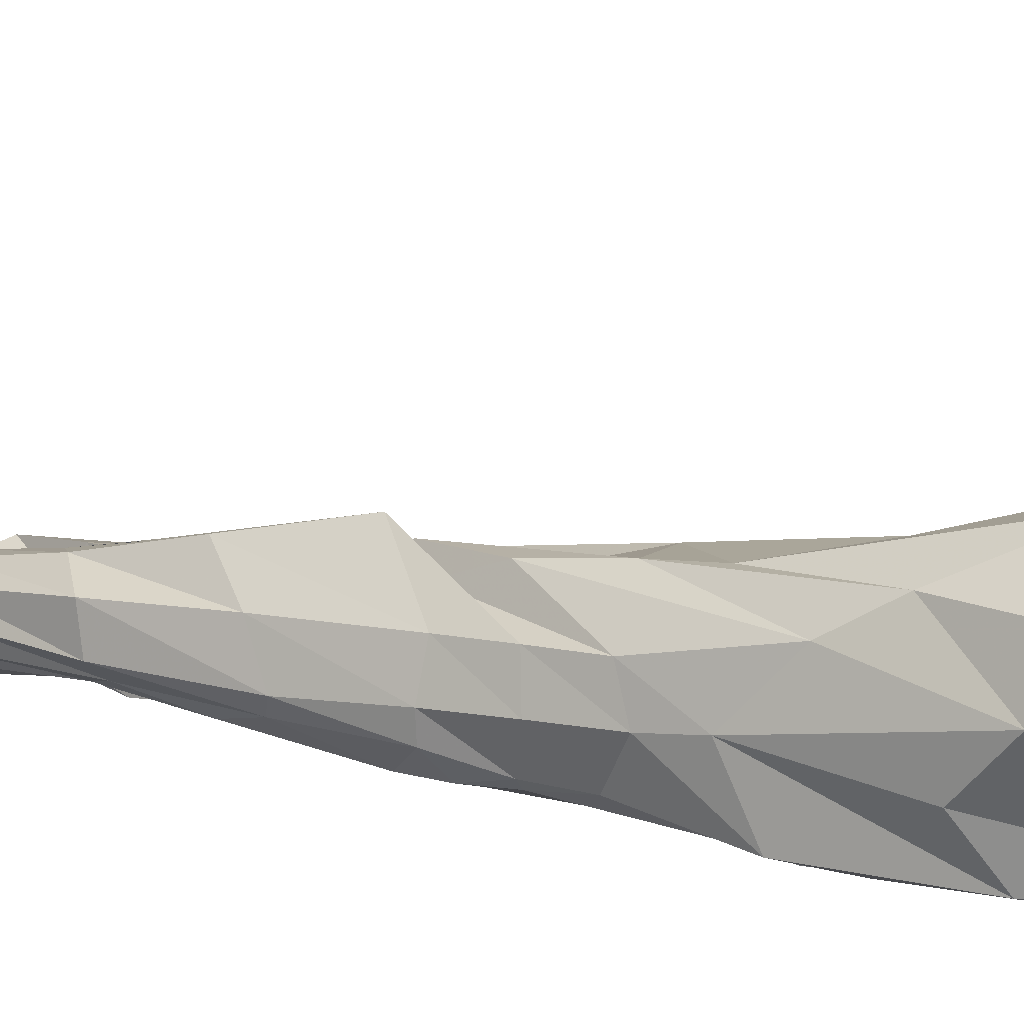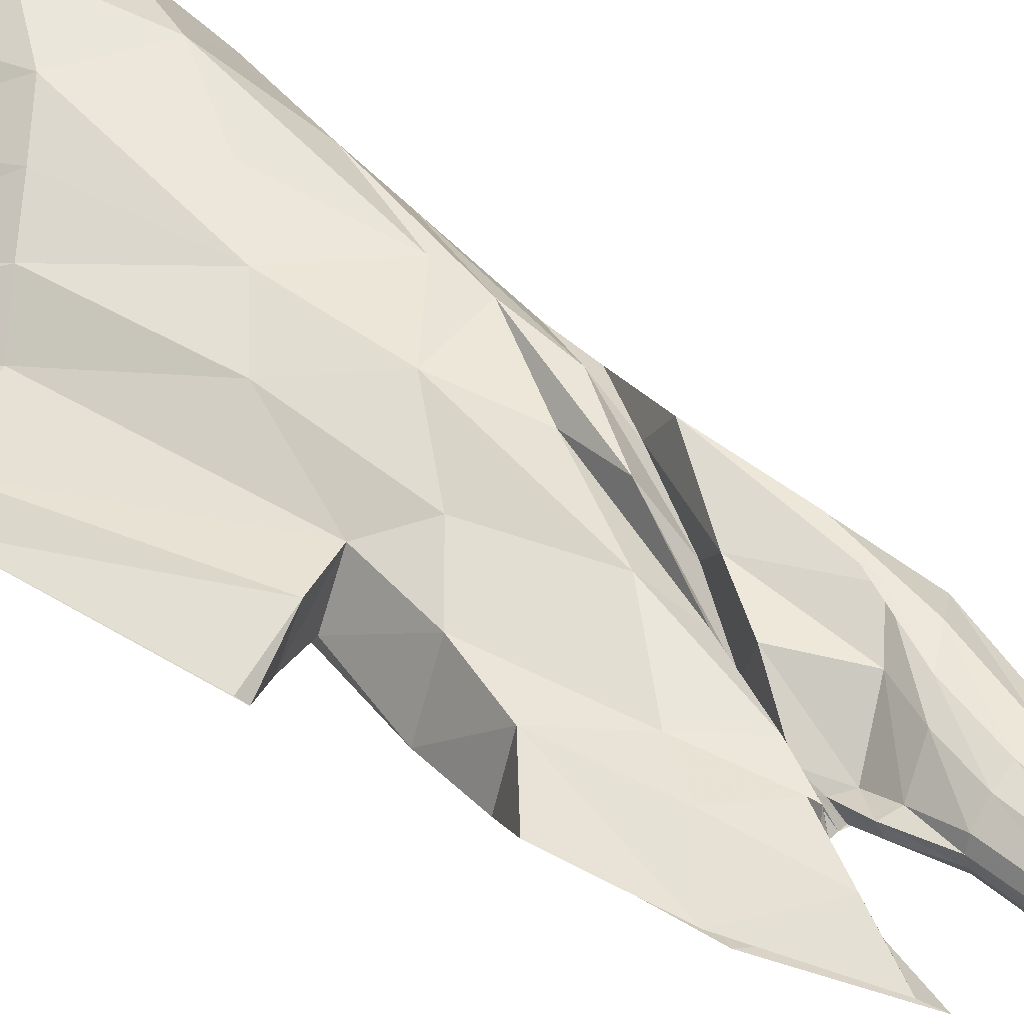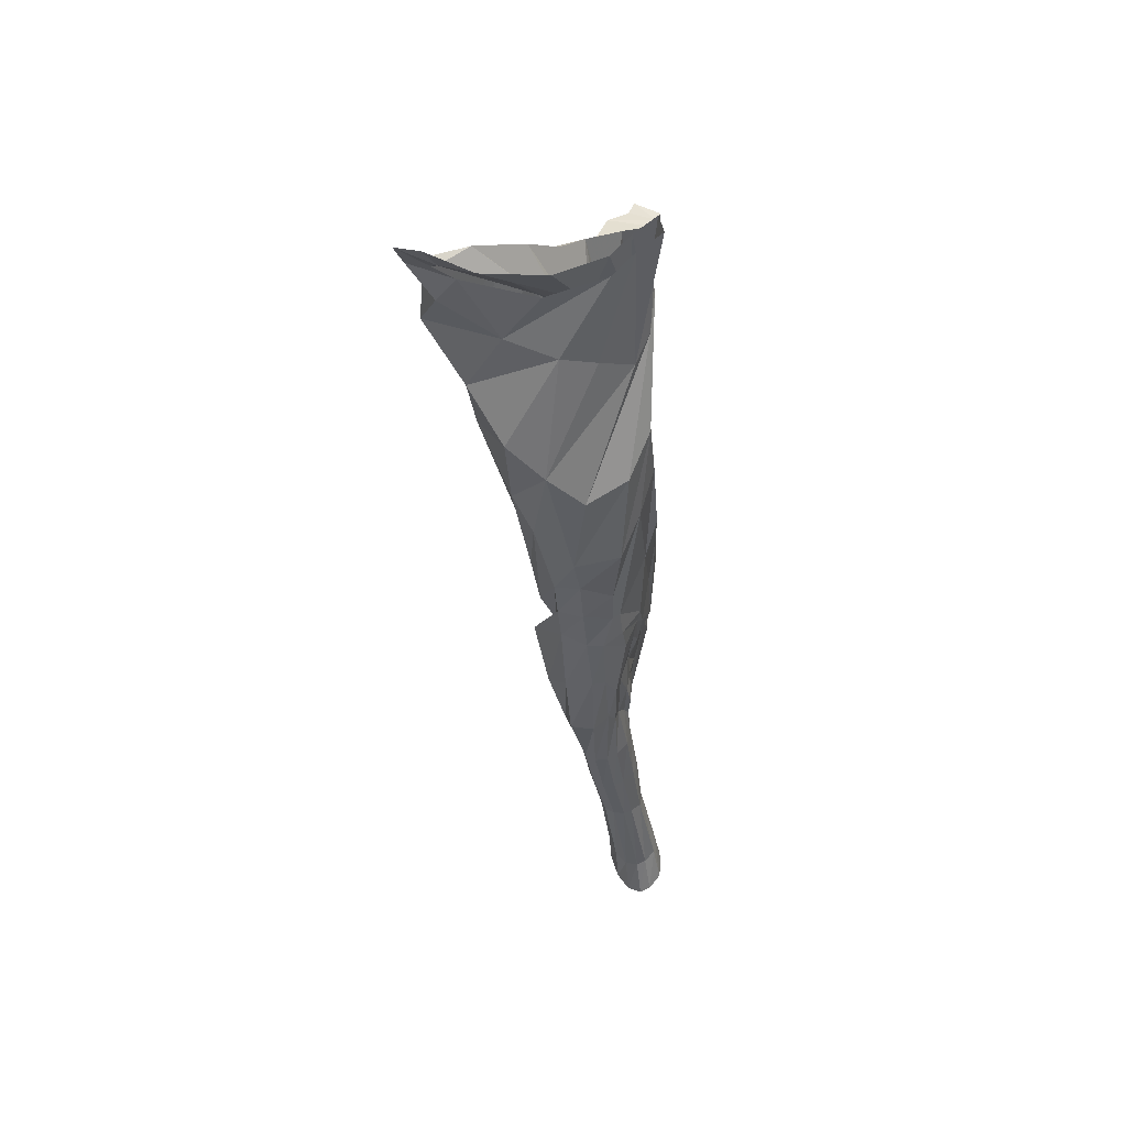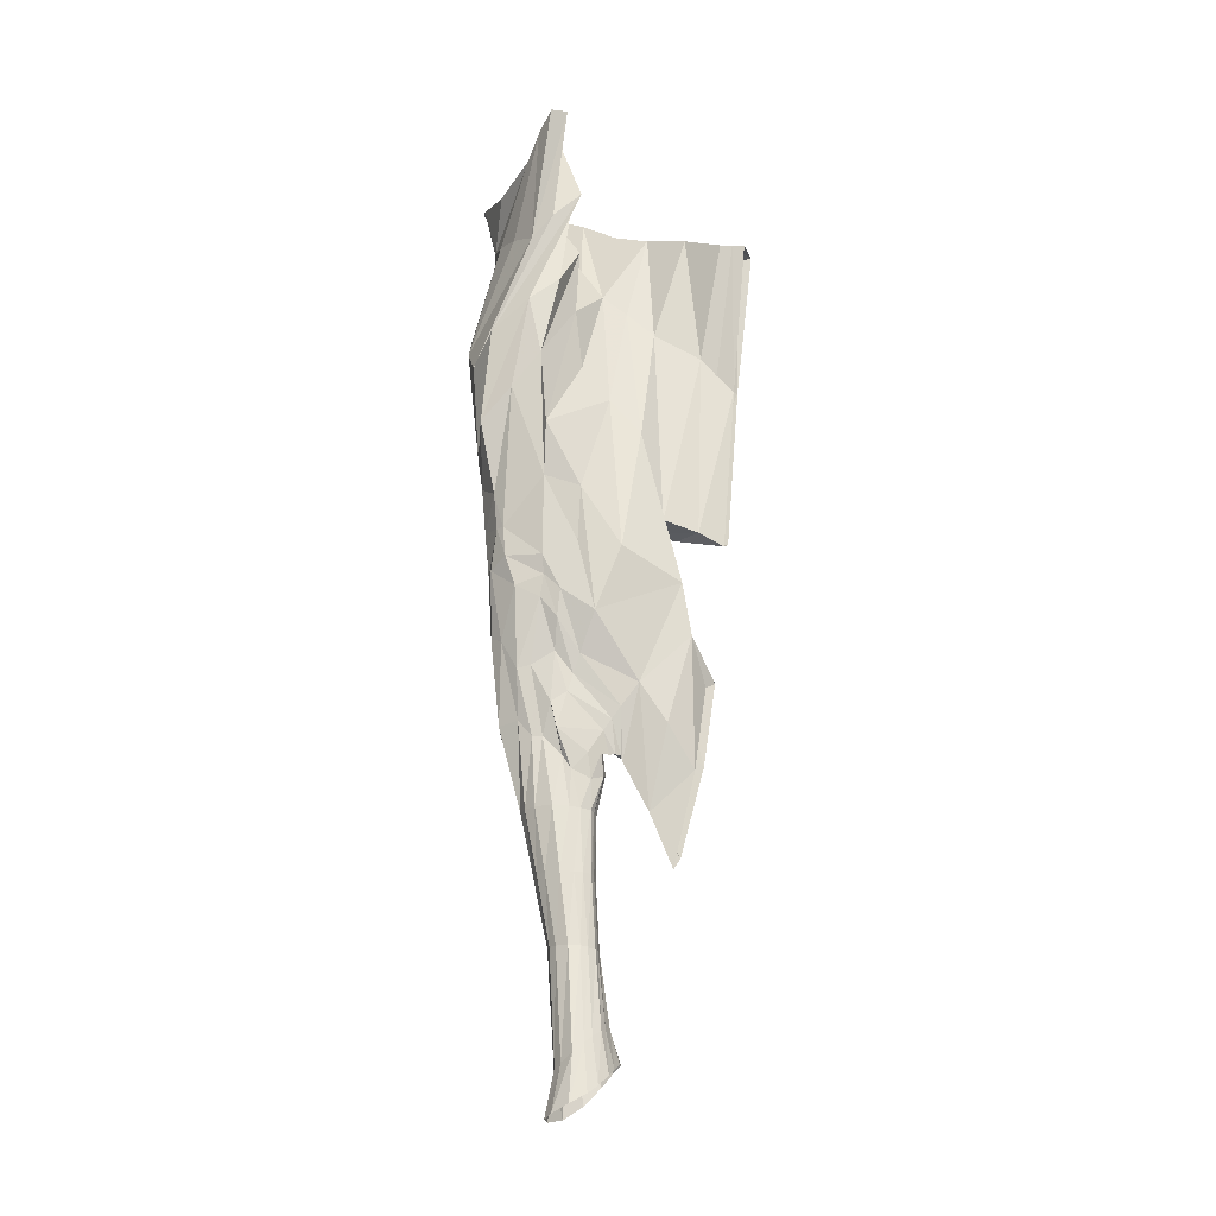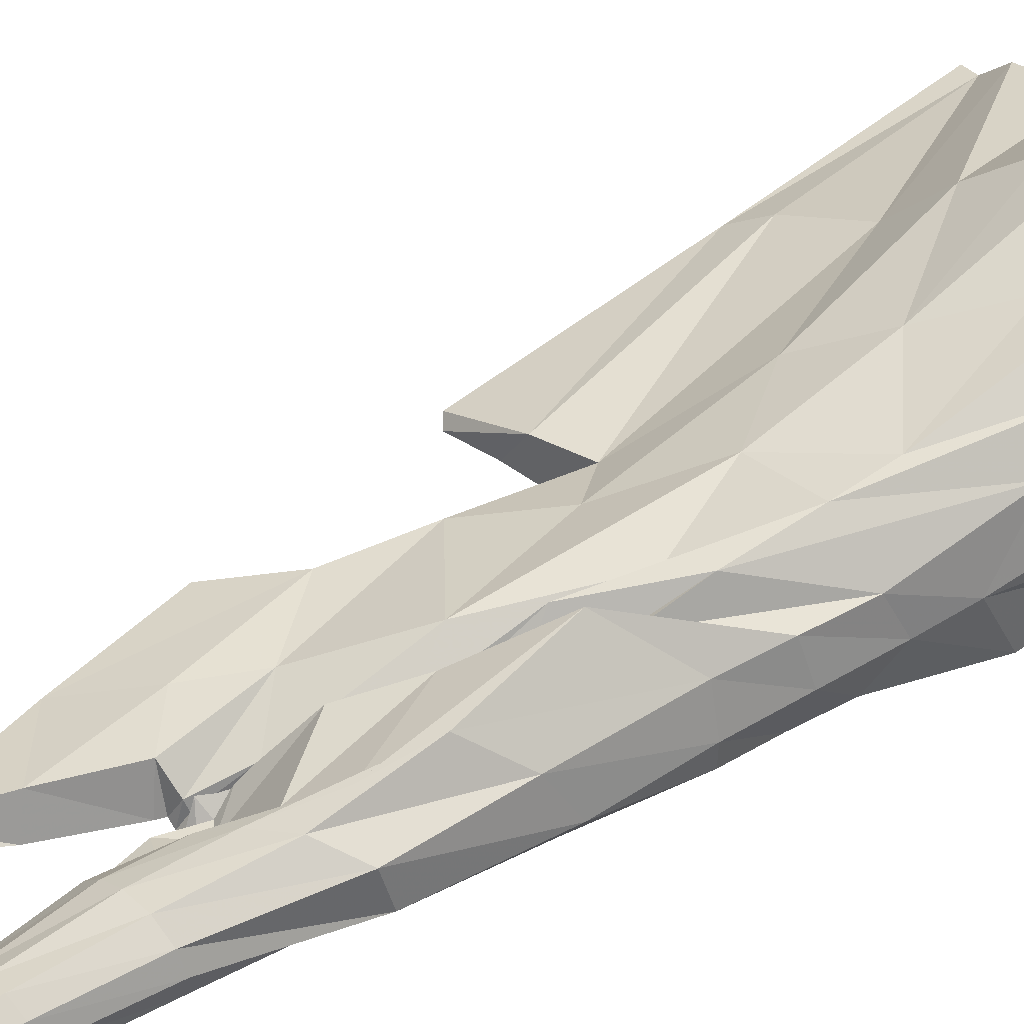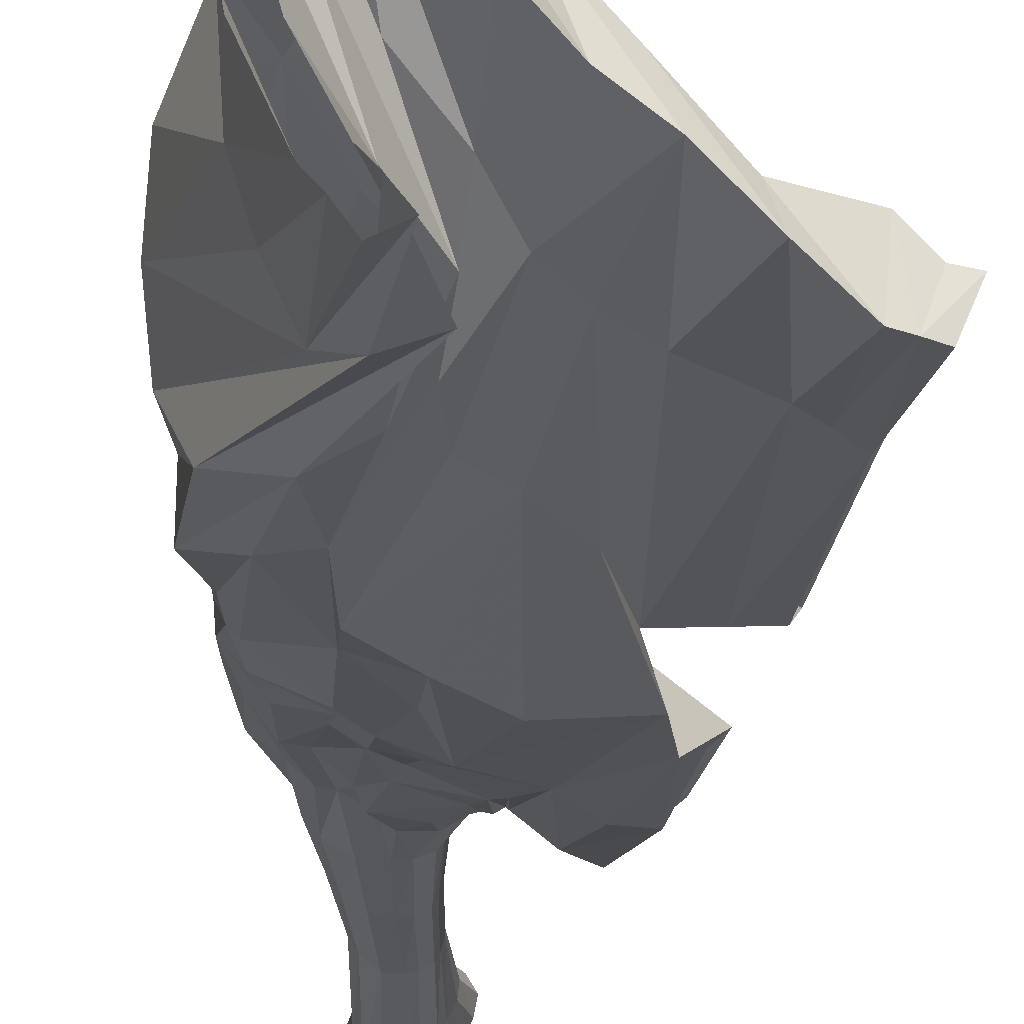
<metadata>
{"format":"obj","ext":"obj","renderer":"f3d","projection":"perspective","resolution":1024,"background":"white","views":[{"elev":17.9,"azim":113.9,"up":"+Z"},{"elev":36.1,"azim":-47.0,"up":"+Z"},{"elev":47.2,"azim":98.7,"up":"+Y"},{"elev":-19.5,"azim":174.3,"up":"+Y"},{"elev":44.7,"azim":52.4,"up":"+Z"},{"elev":-20.2,"azim":177.5,"up":"+Z"}]}
</metadata>
<code>
v -1.39 7.397 0.5124
v -1.356 7.344 0.4869
v -0.8104 10.85 0.358
v -0.8883 10.86 0.3919
v -1.762 10.25 0.5815
v -1.71 10.25 0.4572
v -0.5472 10.86 1.362
v -0.6015 10.81 1.265
v -0.7554 7.58 0.6283
v -0.7795 7.592 0.4707
v -1.06 10.42 1.069
v -1.15 10.46 0.8164
v -1.598 8.79 0.5148
v -1.62 8.808 0.5416
v -0.6102 10.63 0.8029
v -0.6959 10.68 0.7794
v -0.8221 9.601 0.9843
v -0.9719 9.624 0.5107
v -0.6144 10.72 1.057
v -1.504 8.135 0.4924
v -1.081 10.06 0.6786
v -1.682 9.555 0.5727
v -0.5448 10.74 1.12
v -0.797 10.72 0.5661
v -0.717 10.68 0.5489
v -0.9833 9.979 1.095
v -0.7999 9.275 0.3305
v -0.719 9.176 0.8979
v -1.662 9.551 0.5487
v -1.549 8.163 0.5267
v -0.919 7.587 0.424
v -0.561 9.746 0.435
v -1.418 10.3 0.7118
v -0.7855 10.71 1.108
v -0.4904 9.643 0.6055
v -0.9079 7.574 0.651
v -0.7218 10.63 1.293
v -1.454 10.33 0.5958
v -1.142 9.242 0.7956
v -1.232 9.294 0.4725
v -0.9646 10.23 0.5725
v -0.589 10.16 1.113
v -1.248 9.773 0.8691
v -0.4881 9.932 0.9434
v -0.6821 10.41 1.307
v -0.8406 10.45 0.8561
v -1.308 9.845 0.6062
v -1.122 8.752 0.7113
v -1.131 8.72 0.3539
v -0.8609 10 0.4039
v -1.175 7.826 0.5888
v -1.619 10.26 0.679
v -1.243 8.89 0.6441
v -1.516 9.718 0.571
v -1.309 8.576 0.6333
v -1.144 7.794 0.4708
v -1.603 10.26 0.4855
v -1.326 8.887 0.4726
v -1.367 9.684 0.7314
v -1.398 8.578 0.4144
v -0.5223 9.218 0.6581
v -1.01 7.577 0.4503
v -0.9075 10.53 1.171
v -1.295 10.4 0.7307
v -1.095 9.465 0.5058
v -1.115 9.874 0.9839
v -0.5933 9.545 0.9392
v -0.9875 10.24 0.7649
v -0.9544 8.982 0.3465
v -1.032 7.571 0.561
v -0.5221 9.315 0.4531
v -1.238 10.37 0.8912
v -1.008 10.57 0.9245
v -0.9792 9.401 0.8991
v -0.9433 9.909 0.5232
v -0.6915 9.865 1.096
v -0.8435 10.19 1.197
v -1.187 9.96 0.6342
v -0.948 8.987 0.8407
v -0.7762 9.616 0.3511
v -1.446 7.759 0.4457
v -0.8388 10.8 0.4842
v -0.8487 7.593 0.4277
v -1.492 7.788 0.5023
v -0.7611 10.78 0.4589
v -0.7193 9.001 0.8828
v -1.028 8.368 0.7231
v -1.018 8.425 0.3599
v -0.7228 9.884 0.3692
v -0.4706 9.785 0.7703
v -1.22 8.124 0.5965
v -1.211 8.127 0.4103
v -0.8501 8.721 0.7802
v -0.9432 8.737 0.368
v -0.6519 9.46 0.391
v -0.553 9.38 0.84
v -1.062 7.869 0.4939
v -1.055 7.826 0.4506
v -0.5916 8.349 0.5778
v -0.6322 8.324 0.5208
v -0.7974 9.039 0.3753
v -0.741 8.161 0.8091
v -0.8834 7.895 0.6678
v -0.8636 7.924 0.422
v -1.013 7.837 0.5035
v -0.996 7.821 0.4335
v -0.7808 7.982 0.758
v -0.839 8.039 0.4393
v -0.6974 8.19 0.4757
v -0.6333 8.281 0.7112
v -0.7559 8.205 0.464
v -0.9649 7.583 0.4306
v -0.9749 7.573 0.618
v -0.8232 7.576 0.6612
v -0.7422 7.589 0.5146
v -0.7277 7.585 0.5745
v -1.027 7.575 0.4772
v -1.041 7.572 0.5166
v -0.9124 7.002 0.3553
v -0.8658 7.003 0.3937
v -0.8429 7.004 0.4312
v -0.9611 6.998 0.3528
v -0.8393 7.003 0.4845
v -0.9926 6.996 0.3597
v -0.8636 6.998 0.5332
v -1.024 6.993 0.3794
v -0.9105 6.992 0.5616
v -1.036 6.991 0.4046
v -0.961 6.987 0.5486
v -1.046 6.987 0.441
v -1.001 6.984 0.5205
v -1.04 6.985 0.4785
v -0.9236 6.568 0.2676
v -0.8828 6.533 0.3092
v -0.8614 6.518 0.3506
v -0.9704 6.606 0.2693
v -0.864 6.515 0.4117
v -1.004 6.633 0.2815
v -0.9 6.539 0.4708
v -1.042 6.658 0.3081
v -0.9653 6.592 0.5172
v -1.061 6.669 0.3388
v -1.021 6.635 0.5097
v -1.082 6.678 0.3834
v -1.058 6.661 0.479
v -1.087 6.677 0.4296
v -0.9081 6.369 0.2282
v -0.8435 6.334 0.2733
v -0.8204 6.317 0.3211
v -0.9802 6.408 0.2302
v -0.8395 6.311 0.3904
v -1.024 6.44 0.2476
v -0.9034 6.328 0.458
v -1.07 6.484 0.2877
v -0.9901 6.387 0.5088
v -1.095 6.51 0.328
v -1.063 6.462 0.5122
v -1.122 6.535 0.3817
v -1.106 6.513 0.487
v -1.132 6.54 0.4342
v -0.8279 10.33 0.3978
v -0.6577 10.7 1.218
v -0.8371 10.45 0.6518
v -0.593 10.42 0.9597
v -0.5973 10.58 1.22
v -0.9151 10.4 0.4938
v -0.7354 10.23 0.4446
v -0.6169 10.73 1.34
v -0.6082 10.33 0.7356
v -0.7196 10.62 0.9641
v -0.9555 10.44 0.398
v -0.6611 10.29 0.5833
v -0.7656 7.898 0.4827
v -0.7081 7.972 0.5122
v -0.6312 7.959 0.5738
v -0.6495 7.935 0.687
v -0.7598 7.861 0.7287
v -0.8641 7.797 0.6969
v -0.9406 7.744 0.6497
v -1.03 7.721 0.539
v -1.078 7.743 0.5179
v -1.067 7.729 0.4777
v -1.011 7.712 0.4495
v -0.9273 7.75 0.4376
v -0.8902 7.812 0.4539
v -0.8095 7.897 0.4743
v -0.8793 7.309 0.3931
v -0.8224 7.31 0.4394
v -0.792 7.31 0.4817
v -0.9365 7.307 0.3853
v -0.782 7.309 0.5382
v -0.9733 7.305 0.39
v -0.8064 7.304 0.5885
v -1.01 7.301 0.4087
v -0.8613 7.298 0.6169
v -1.023 7.299 0.435
v -0.9254 7.294 0.6007
v -1.034 7.296 0.474
v -0.9765 7.292 0.5666
v -1.025 7.293 0.5159
v -0.872 8.525 0.3824
v -0.8554 8.264 0.4423
v -0.7882 8.493 0.4146
v -0.7934 8.677 0.3865
v -0.961 8.25 0.4255
v -0.9088 8.084 0.4353
v -1.134 8.023 0.4243
v -1.061 7.92 0.4403
v -1.137 7.82 0.4684
v -1.088 7.819 0.4585
v -1.112 7.839 0.5236
v -1.104 7.858 0.5271
v -1.063 7.977 0.5768
v -1.081 7.934 0.54
v -0.9687 8.233 0.6307
v -1.01 8.085 0.7001
v -0.89 8.496 0.8008
v -0.9106 8.261 0.7568
v -0.7349 8.756 0.8451
v -0.7795 8.49 0.8827
v -0.5754 9.016 0.7531
v -0.6175 8.651 0.7298
v -0.542 9.062 0.633
v -0.5772 8.642 0.6044
v -0.5885 8.987 0.4913
v -0.5829 8.643 0.5283
v -0.6281 8.825 0.4619
v -0.6814 8.55 0.4352
v -0.8602 8.403 0.3986
v -0.8029 8.592 0.4013
v -0.9336 8.165 0.4437
v -1.097 7.971 0.4362
v -1.113 7.82 0.4537
v -1.099 7.845 0.4974
v -1.065 7.952 0.5355
v -0.959 8.164 0.5427
v -0.8433 8.368 0.6473
v -0.7629 8.584 0.7733
v -0.5961 8.834 0.7425
v -0.559 8.852 0.6201
v -0.6029 8.822 0.4904
v -0.6401 8.687 0.4486
v -1.285 7.612 0.5565
v -1.7 10.25 0.5967
v -1.401 8.847 0.6227
v -1.587 9.635 0.5634
v -1.383 8.328 0.5952
v -1.254 7.577 0.4549
v -1.656 10.26 0.4724
v -1.483 8.841 0.4926
v -1.594 9.613 0.6313
v -1.436 8.34 0.4092
v -1.321 7.955 0.577
v -1.326 7.949 0.3967
f 173 186 111 109
f 162 168 7 8
f 243 253 84 1
f 81 254 248 2
f 161 171 82 4
f 5 244 249 6
f 167 161 4 3
f 168 165 23 7
f 22 251 244 5
f 21 78 64 12
f 19 170 162 8
f 85 172 167 3
f 21 68 75 18
f 252 254 81 20
f 27 69 65 18
f 24 166 163 16
f 28 67 76 17
f 23 165 164 15
f 26 66 74 17
f 29 246 250 13
f 248 243 1 2
f 63 73 12 11
f 79 93 86 28
f 173 174 115 10
f 80 95 101 27
f 64 72 11 12
f 174 175 116 115
f 77 63 11 26
f 72 66 26 11
f 249 246 29 6
f 73 68 21 12
f 175 176 9 116
f 163 170 19 16
f 74 79 28 17
f 247 253 91 55
f 75 80 27 18
f 164 169 25 15
f 76 77 26 17
f 245 251 22 14
f 65 78 21 18
f 55 91 87 48
f 176 177 114 9
f 57 52 33 38
f 52 59 43 33
f 53 55 48 39
f 58 54 47 40
f 177 178 36 114
f 54 57 38 47
f 60 58 40 49
f 59 53 39 43
f 178 179 113 36
f 64 78 47 38
f 75 68 46 41
f 65 69 49 40
f 76 67 44 42
f 74 66 43 39
f 73 63 37 34
f 179 180 70 113
f 69 94 88 49
f 71 95 89 32
f 72 64 38 33
f 61 71 32 35
f 63 77 45 37
f 66 72 33 43
f 68 73 34 46
f 67 96 90 44
f 79 74 39 48
f 80 75 41 50
f 77 76 42 45
f 78 65 40 47
f 84 253 247 30
f 92 254 252 60
f 82 171 166 24
f 90 172 169 44
f 180 181 118 70
f 101 94 69 27
f 181 182 117 118
f 86 96 67 28
f 182 183 62 117
f 88 92 60 49
f 87 93 79 48
f 183 184 112 62
f 89 95 80 50
f 90 96 61 35
f 204 201 94 101
f 201 205 88 94
f 205 207 92 88
f 207 209 56 92
f 209 211 51 56
f 211 213 91 51
f 213 215 87 91
f 215 217 93 87
f 217 219 86 93
f 219 221 96 86
f 221 223 61 96
f 223 225 71 61
f 225 227 95 71
f 227 204 101 95
f 184 185 31 112
f 186 185 108 111
f 188 187 83 10
f 189 188 10 115
f 187 190 31 83
f 191 189 115 116
f 190 192 112 31
f 193 191 116 9
f 192 194 62 112
f 195 193 9 114
f 194 196 117 62
f 197 195 114 36
f 196 198 118 117
f 199 197 36 113
f 198 200 70 118
f 200 199 113 70
f 134 133 119 120
f 135 134 120 121
f 133 136 122 119
f 137 135 121 123
f 136 138 124 122
f 139 137 123 125
f 138 140 126 124
f 141 139 125 127
f 140 142 128 126
f 143 141 127 129
f 142 144 130 128
f 145 143 129 131
f 144 146 132 130
f 146 145 131 132
f 148 147 133 134
f 149 148 134 135
f 147 150 136 133
f 151 149 135 137
f 150 152 138 136
f 153 151 137 139
f 152 154 140 138
f 155 153 139 141
f 154 156 142 140
f 157 155 141 143
f 156 158 144 142
f 159 157 143 145
f 158 160 146 144
f 160 159 145 146
f 168 162 34 37
f 171 161 32 89
f 161 167 35 32
f 165 168 37 45
f 162 170 46 34
f 167 172 90 35
f 163 166 50 41
f 164 165 45 42
f 170 163 41 46
f 169 164 42 44
f 166 171 89 50
f 169 172 85 25
f 186 173 10 83
f 174 173 109 100
f 175 174 100 99
f 176 175 99 110
f 177 176 110 102
f 178 177 102 107
f 179 178 107 103
f 180 179 103 105
f 181 180 105 97
f 182 181 97 98
f 183 182 98 106
f 184 183 106 104
f 185 184 104 108
f 185 186 83 31
f 187 188 120 119
f 188 189 121 120
f 190 187 119 122
f 189 191 123 121
f 192 190 122 124
f 191 193 125 123
f 194 192 124 126
f 193 195 127 125
f 196 194 126 128
f 195 197 129 127
f 198 196 128 130
f 197 199 131 129
f 200 198 130 132
f 199 200 132 131
f 229 230 203 202
f 202 203 111 108
f 231 229 202 206
f 206 202 108 104
f 232 231 206 208
f 208 206 104 106
f 233 232 208 210
f 210 208 106 98
f 234 233 210 212
f 212 210 98 97
f 235 234 212 214
f 214 212 97 105
f 236 235 214 216
f 216 214 105 103
f 237 236 216 218
f 218 216 103 107
f 238 237 218 220
f 220 218 107 102
f 239 238 220 222
f 222 220 102 110
f 240 239 222 224
f 224 222 110 99
f 241 240 224 226
f 226 224 99 100
f 242 241 226 228
f 228 226 100 109
f 203 228 109 111
f 230 242 228 203
f 230 229 201 204
f 229 231 205 201
f 231 232 207 205
f 232 233 209 207
f 233 234 211 209
f 234 235 213 211
f 235 236 215 213
f 236 237 217 215
f 237 238 219 217
f 238 239 221 219
f 239 240 223 221
f 240 241 225 223
f 241 242 227 225
f 242 230 204 227
f 253 243 51 91
f 248 254 92 56
f 249 244 52 57
f 244 251 59 52
f 251 245 53 59
f 250 246 54 58
f 243 248 56 51
f 246 249 57 54
f 30 247 252 20
f 60 252 247 55
f 58 60 55 53
f 13 250 245 14
f 250 58 53 245

</code>
